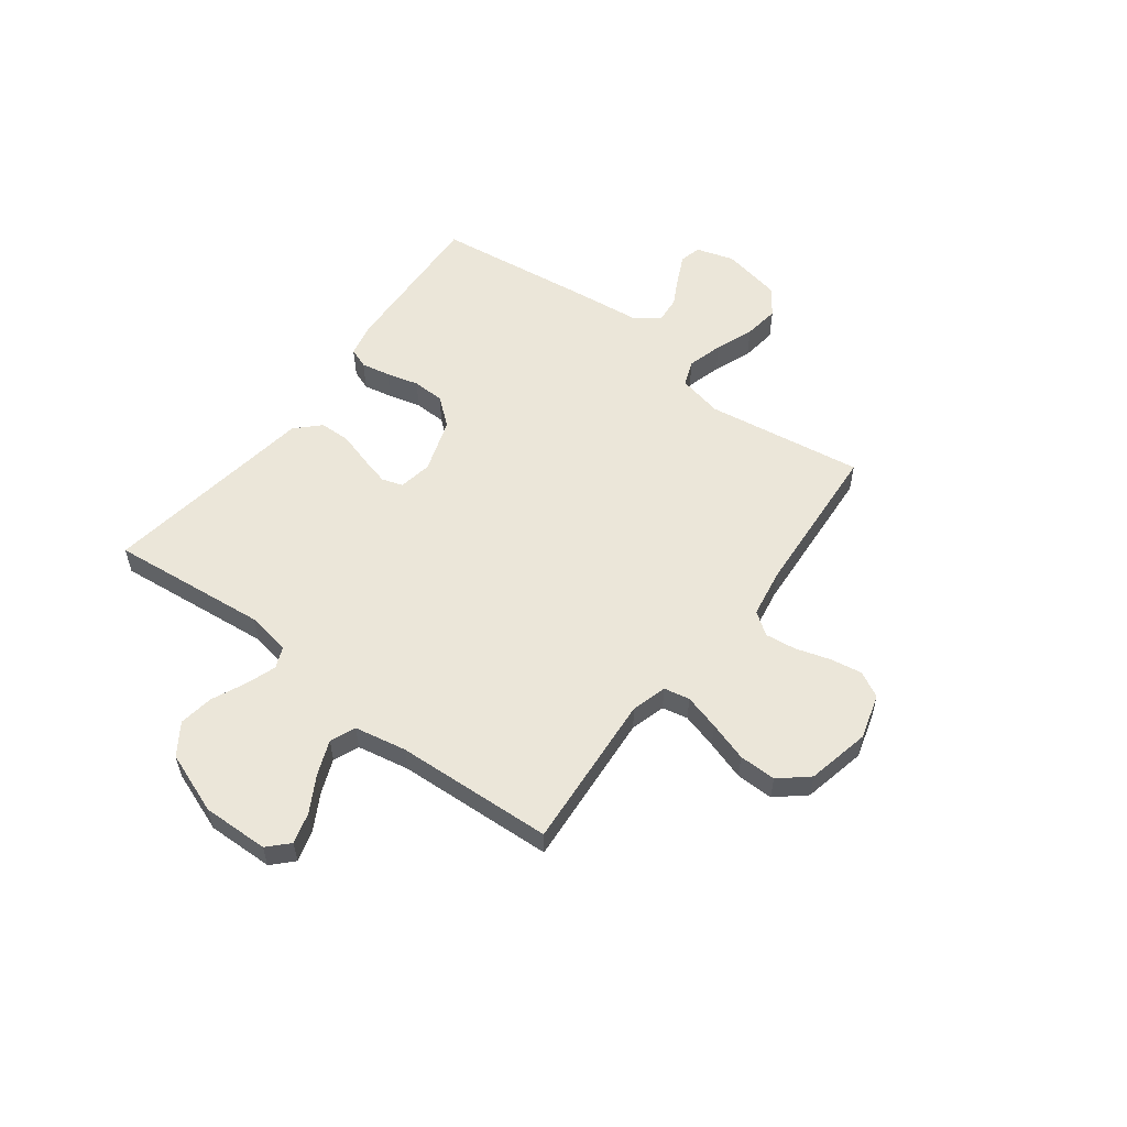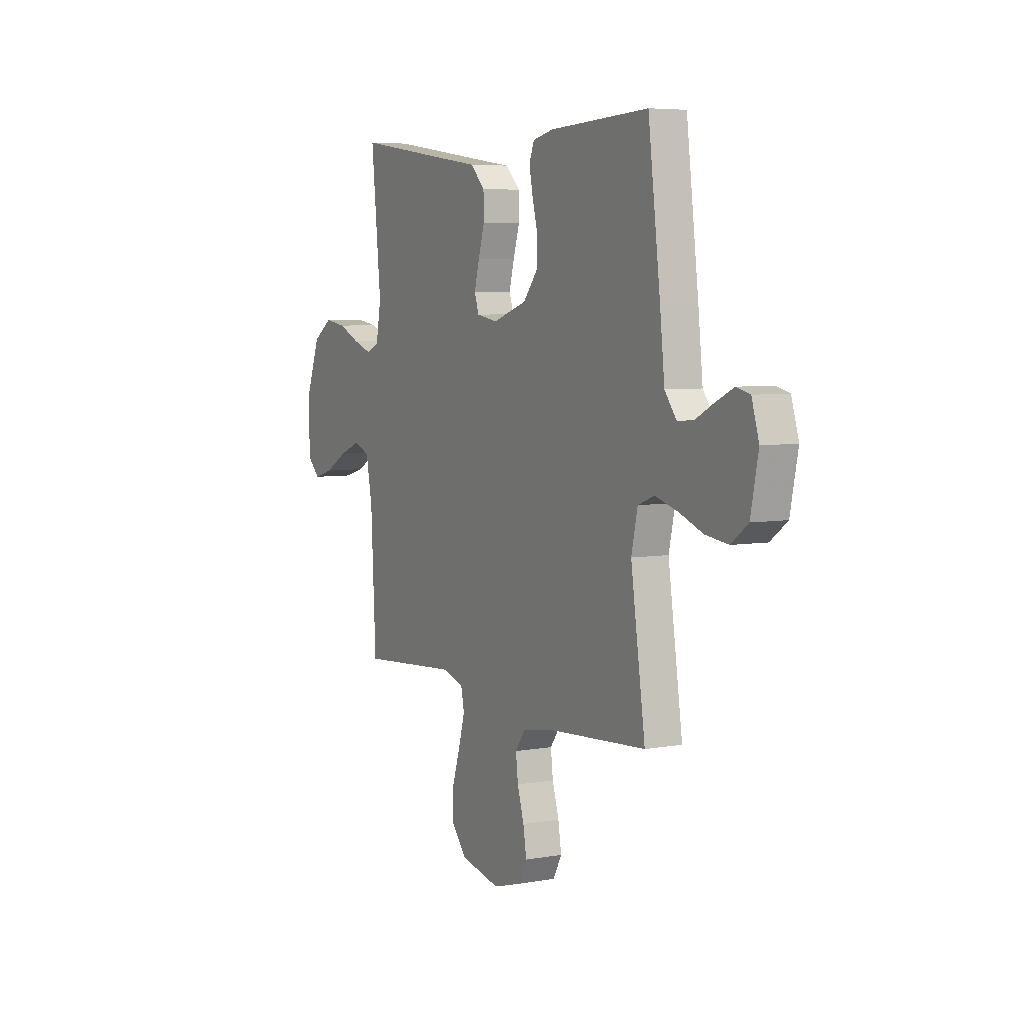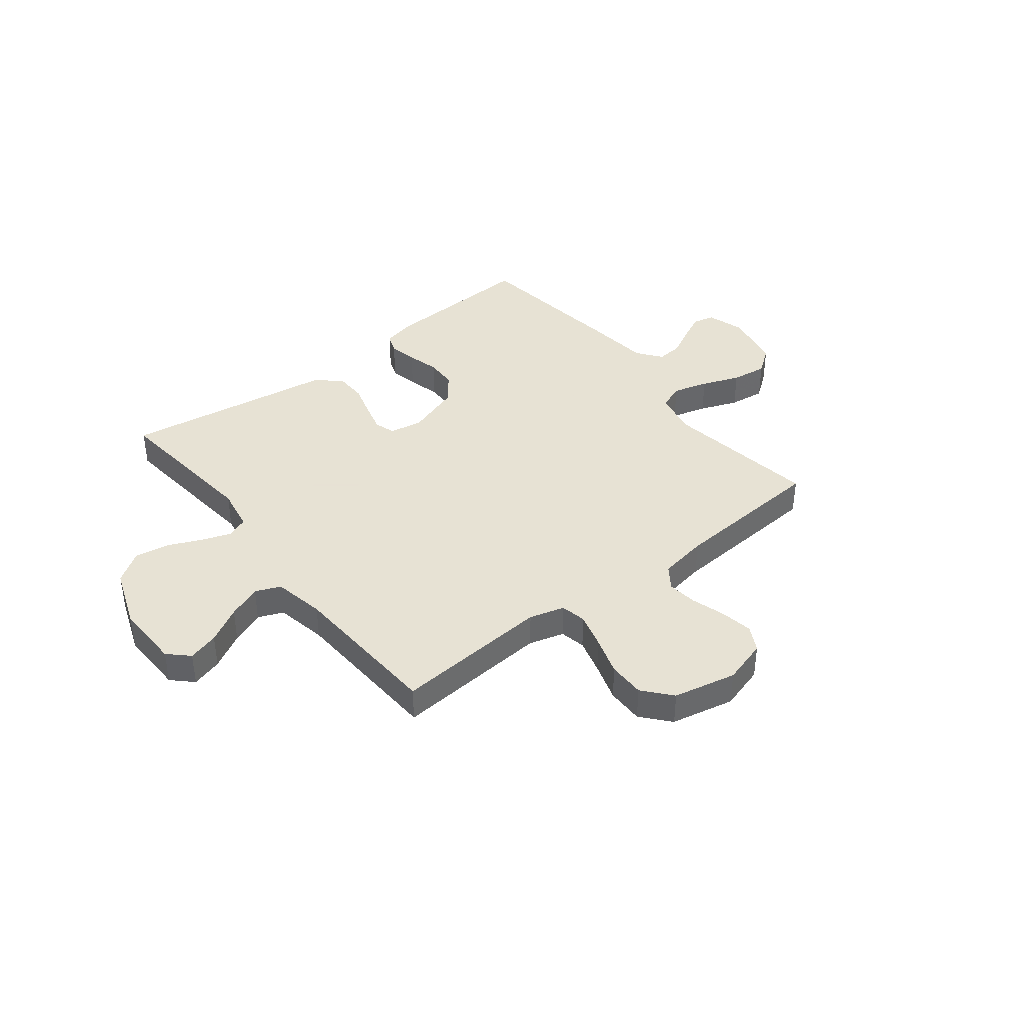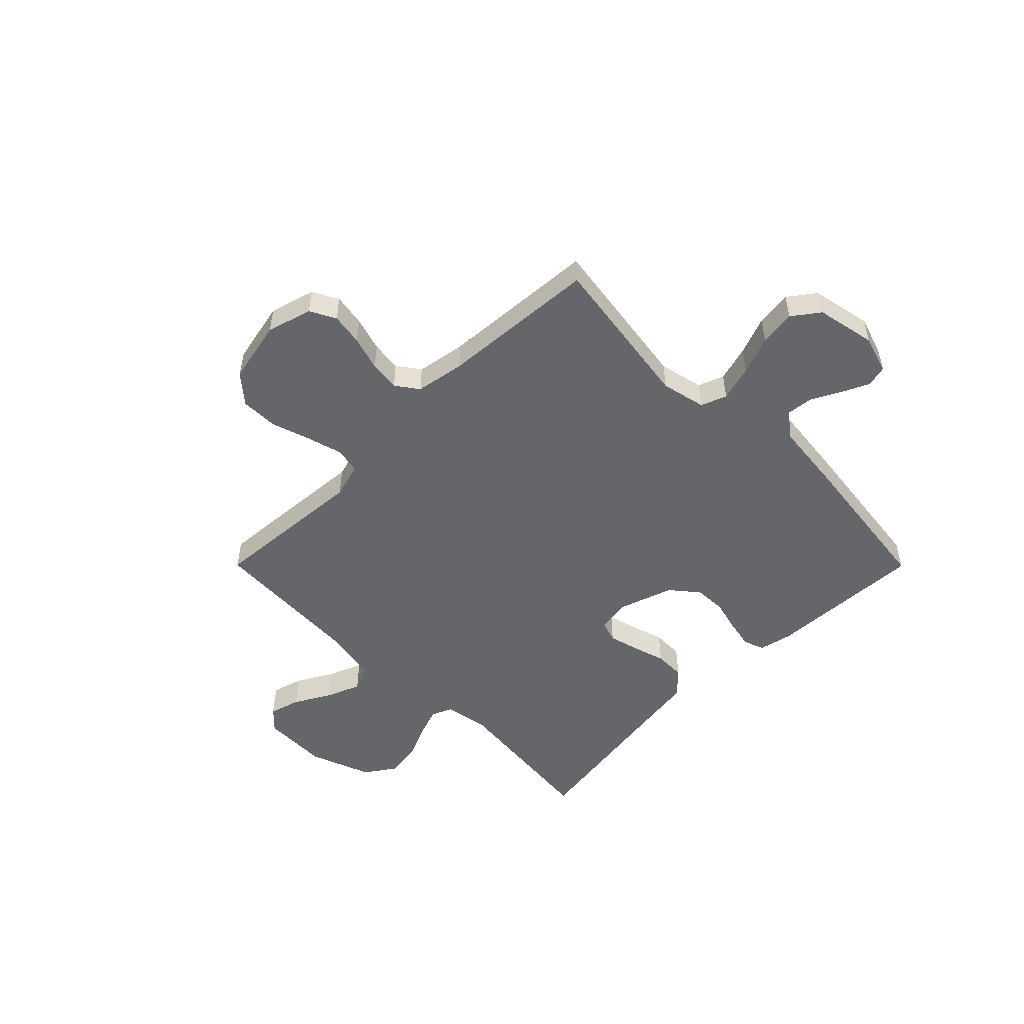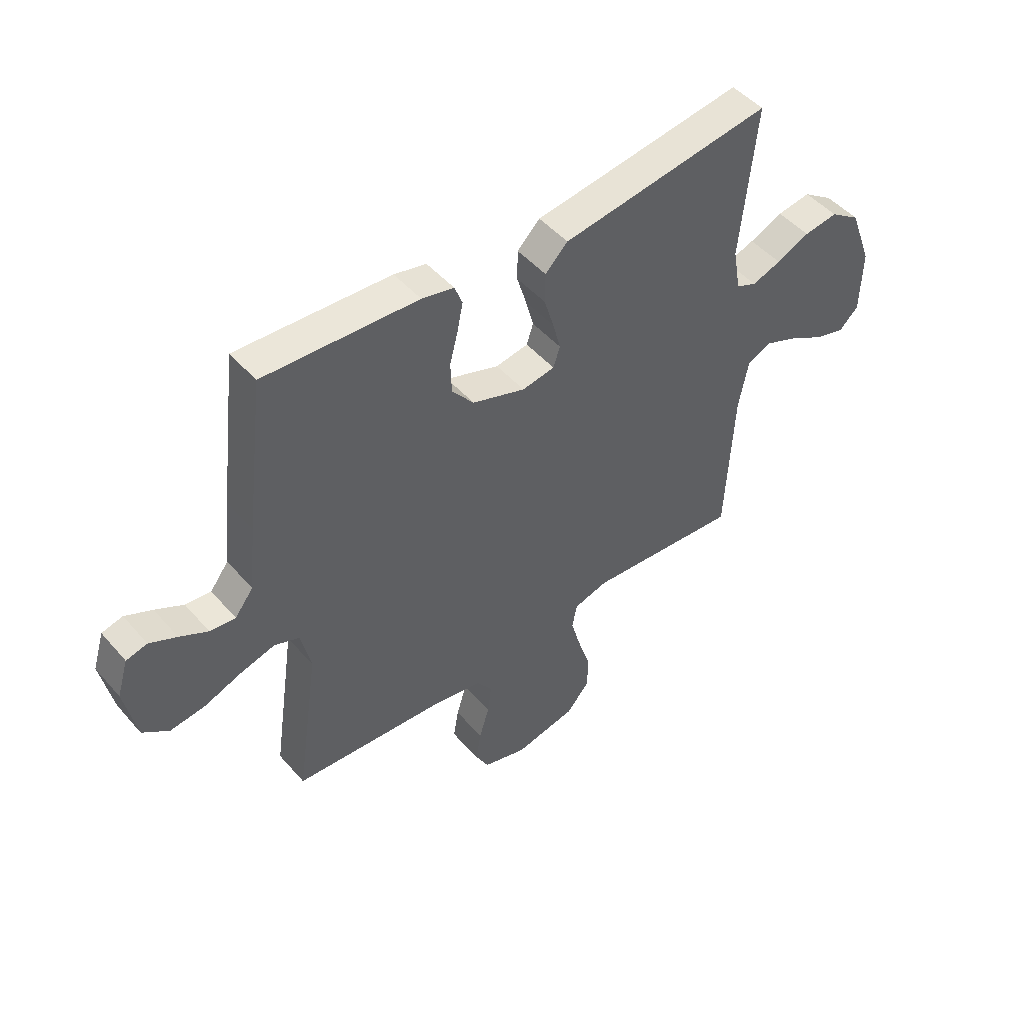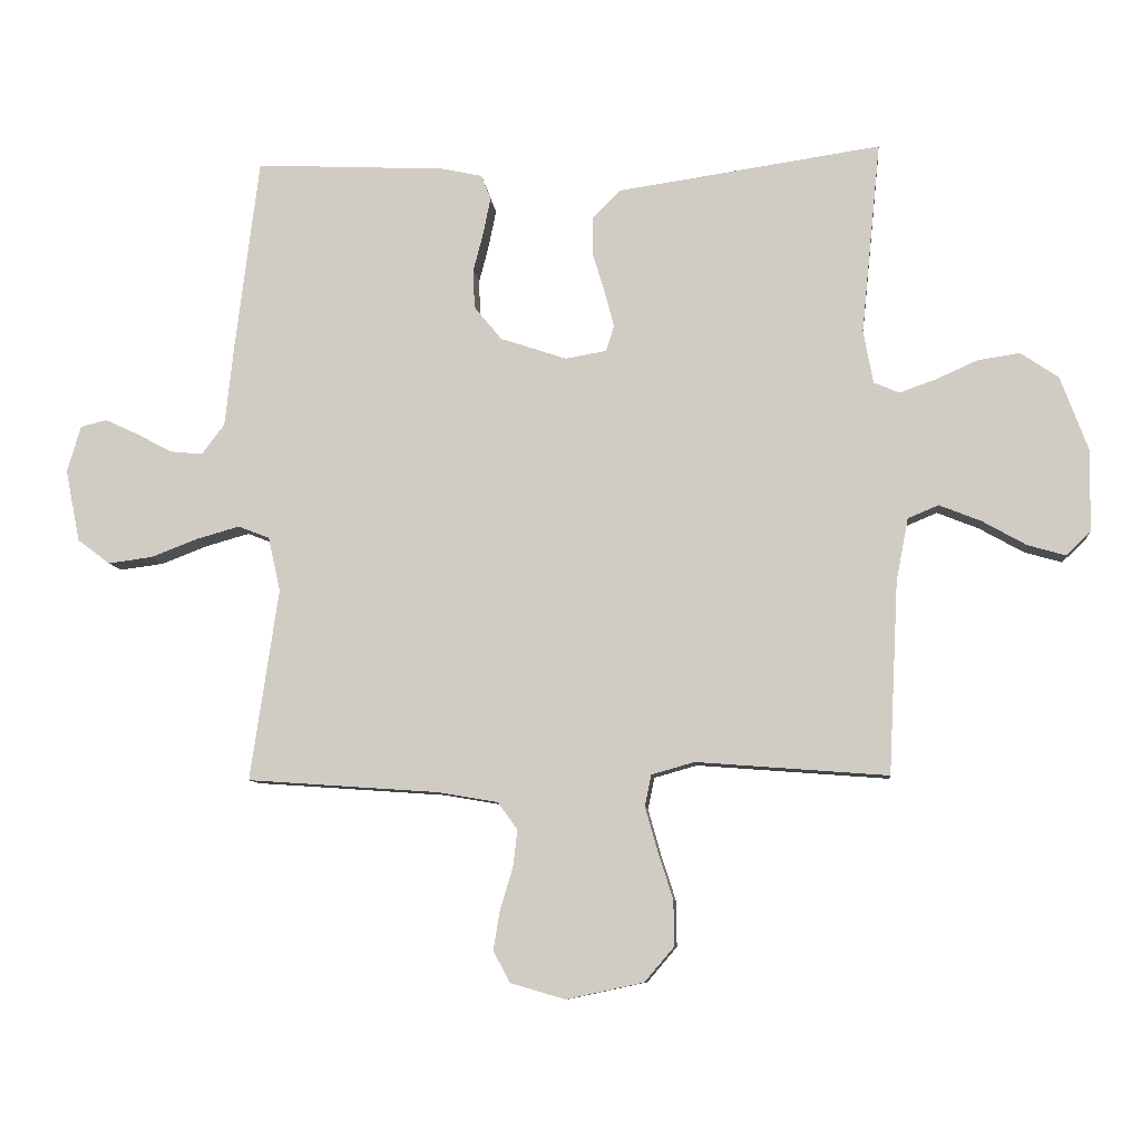
<metadata>
{"format":"obj","ext":"obj","renderer":"f3d","projection":"perspective","resolution":1024,"background":"white","views":[{"elev":55.7,"azim":127.0,"up":"+Y"},{"elev":5.7,"azim":-118.5,"up":"+Z"},{"elev":39.7,"azim":141.8,"up":"+Y"},{"elev":-51.7,"azim":-135.1,"up":"+Y"},{"elev":48.1,"azim":-38.9,"up":"+Z"},{"elev":-8.7,"azim":5.7,"up":"+Z"}]}
</metadata>
<code>
v 0.5 0.07 0.5
v 0.47 0.07 0.2
v 0.485 0.07 0.116
v 0.525 0.07 0.099
v 0.582 0.07 0.119
v 0.647 0.07 0.148
v 0.713 0.07 0.158
v 0.772 0.07 0.118
v 0.816 0.07 0
v 0.813 0.07 -0.126
v 0.775 0.07 -0.163
v 0.716 0.07 -0.146
v 0.647 0.07 -0.107
v 0.582 0.07 -0.081
v 0.534 0.07 -0.101
v 0.515 0.07 -0.2
v 0.5 0.07 -0.5
v 0.2 0.07 -0.477
v 0.133 0.07 -0.496
v 0.123 0.07 -0.545
v 0.142 0.07 -0.613
v 0.166 0.07 -0.688
v 0.167 0.07 -0.759
v 0.121 0.07 -0.813
v 0 0.07 -0.839
v -0.086 0.07 -0.814
v -0.112 0.07 -0.765
v -0.102 0.07 -0.704
v -0.082 0.07 -0.638
v -0.075 0.07 -0.58
v -0.106 0.07 -0.537
v -0.2 0.07 -0.521
v -0.5 0.07 -0.5
v -0.456 0.07 -0.2
v -0.475 0.07 -0.115
v -0.524 0.07 -0.096
v -0.592 0.07 -0.115
v -0.665 0.07 -0.143
v -0.734 0.07 -0.152
v -0.785 0.07 -0.114
v -0.808 0.07 0
v -0.786 0.07 0.072
v -0.745 0.07 0.082
v -0.692 0.07 0.057
v -0.637 0.07 0.028
v -0.587 0.07 0.023
v -0.551 0.07 0.07
v -0.537 0.07 0.2
v -0.5 0.07 0.5
v -0.2 0.07 0.485
v -0.137 0.07 0.471
v -0.122 0.07 0.432
v -0.133 0.07 0.377
v -0.149 0.07 0.315
v -0.147 0.07 0.254
v -0.104 0.07 0.201
v 0 0.07 0.166
v 0.064 0.07 0.177
v 0.077 0.07 0.217
v 0.062 0.07 0.274
v 0.043 0.07 0.337
v 0.044 0.07 0.396
v 0.088 0.07 0.44
v 0.2 0.07 0.456
v 0.5 0 0.5
v 0.47 0 0.2
v 0.485 0 0.116
v 0.525 0 0.099
v 0.582 0 0.119
v 0.647 0 0.148
v 0.713 0 0.158
v 0.772 0 0.118
v 0.816 0 0
v 0.813 0 -0.126
v 0.775 0 -0.163
v 0.716 0 -0.146
v 0.647 0 -0.107
v 0.582 0 -0.081
v 0.534 0 -0.101
v 0.515 0 -0.2
v 0.5 0 -0.5
v 0.2 0 -0.477
v 0.133 0 -0.496
v 0.123 0 -0.545
v 0.142 0 -0.613
v 0.166 0 -0.688
v 0.167 0 -0.759
v 0.121 0 -0.813
v 0 0 -0.839
v -0.086 0 -0.814
v -0.112 0 -0.765
v -0.102 0 -0.704
v -0.082 0 -0.638
v -0.075 0 -0.58
v -0.106 0 -0.537
v -0.2 0 -0.521
v -0.5 0 -0.5
v -0.456 0 -0.2
v -0.475 0 -0.115
v -0.524 0 -0.096
v -0.592 0 -0.115
v -0.665 0 -0.143
v -0.734 0 -0.152
v -0.785 0 -0.114
v -0.808 0 0
v -0.786 0 0.072
v -0.745 0 0.082
v -0.692 0 0.057
v -0.637 0 0.028
v -0.587 0 0.023
v -0.551 0 0.07
v -0.537 0 0.2
v -0.5 0 0.5
v -0.2 0 0.485
v -0.137 0 0.471
v -0.122 0 0.432
v -0.133 0 0.377
v -0.149 0 0.315
v -0.147 0 0.254
v -0.104 0 0.201
v 0 0 0.166
v 0.064 0 0.177
v 0.077 0 0.217
v 0.062 0 0.274
v 0.043 0 0.337
v 0.044 0 0.396
v 0.088 0 0.44
v 0.2 0 0.456
f 62 63 64
f 61 62 64
f 60 61 64
f 64 1 2
f 60 64 2
f 59 60 2
f 58 59 2 3
f 57 58 3 4
f 52 53 54
f 51 52 54
f 50 51 54
f 49 50 54
f 48 49 54
f 47 48 54
f 46 47 54 55
f 43 44 45
f 42 43 45
f 41 42 45
f 40 41 45
f 39 40 45
f 38 39 45
f 37 38 45
f 36 37 45 46
f 46 55 56
f 36 46 56
f 35 36 56
f 32 33 34
f 35 56 57
f 34 35 57
f 32 34 57
f 31 32 57
f 27 28 29
f 26 27 29
f 25 26 29
f 24 25 29
f 23 24 29
f 22 23 29
f 21 22 29
f 20 21 29 30
f 16 17 18
f 15 16 18 19
f 11 12 13
f 10 11 13
f 9 10 13
f 8 9 13
f 7 8 13
f 6 7 13
f 5 6 13
f 4 5 13 14
f 57 4 14 15
f 30 31 57
f 20 30 57
f 19 20 57
f 15 19 57
f 128 127 126
f 128 126 125
f 128 125 124
f 66 65 128
f 66 128 124
f 66 124 123
f 67 66 123 122
f 68 67 122 121
f 118 117 116
f 118 116 115
f 118 115 114
f 118 114 113
f 118 113 112
f 118 112 111
f 119 118 111 110
f 109 108 107
f 109 107 106
f 109 106 105
f 109 105 104
f 109 104 103
f 109 103 102
f 109 102 101
f 110 109 101 100
f 120 119 110
f 120 110 100
f 120 100 99
f 98 97 96
f 121 120 99
f 121 99 98
f 121 98 96
f 121 96 95
f 93 92 91
f 93 91 90
f 93 90 89
f 93 89 88
f 93 88 87
f 93 87 86
f 93 86 85
f 94 93 85 84
f 82 81 80
f 83 82 80 79
f 77 76 75
f 77 75 74
f 77 74 73
f 77 73 72
f 77 72 71
f 77 71 70
f 77 70 69
f 78 77 69 68
f 79 78 68 121
f 121 95 94
f 121 94 84
f 121 84 83
f 121 83 79
f 1 65 66 2
f 2 66 67 3
f 3 67 68 4
f 4 68 69 5
f 5 69 70 6
f 6 70 71 7
f 7 71 72 8
f 8 72 73 9
f 9 73 74 10
f 10 74 75 11
f 11 75 76 12
f 12 76 77 13
f 13 77 78 14
f 14 78 79 15
f 15 79 80 16
f 16 80 81 17
f 17 81 82 18
f 18 82 83 19
f 19 83 84 20
f 20 84 85 21
f 21 85 86 22
f 22 86 87 23
f 23 87 88 24
f 24 88 89 25
f 25 89 90 26
f 26 90 91 27
f 27 91 92 28
f 28 92 93 29
f 29 93 94 30
f 30 94 95 31
f 31 95 96 32
f 32 96 97 33
f 33 97 98 34
f 34 98 99 35
f 35 99 100 36
f 36 100 101 37
f 37 101 102 38
f 38 102 103 39
f 39 103 104 40
f 40 104 105 41
f 41 105 106 42
f 42 106 107 43
f 43 107 108 44
f 44 108 109 45
f 45 109 110 46
f 46 110 111 47
f 47 111 112 48
f 48 112 113 49
f 49 113 114 50
f 50 114 115 51
f 51 115 116 52
f 52 116 117 53
f 53 117 118 54
f 54 118 119 55
f 55 119 120 56
f 56 120 121 57
f 57 121 122 58
f 58 122 123 59
f 59 123 124 60
f 60 124 125 61
f 61 125 126 62
f 62 126 127 63
f 63 127 128 64
f 64 128 65 1

</code>
